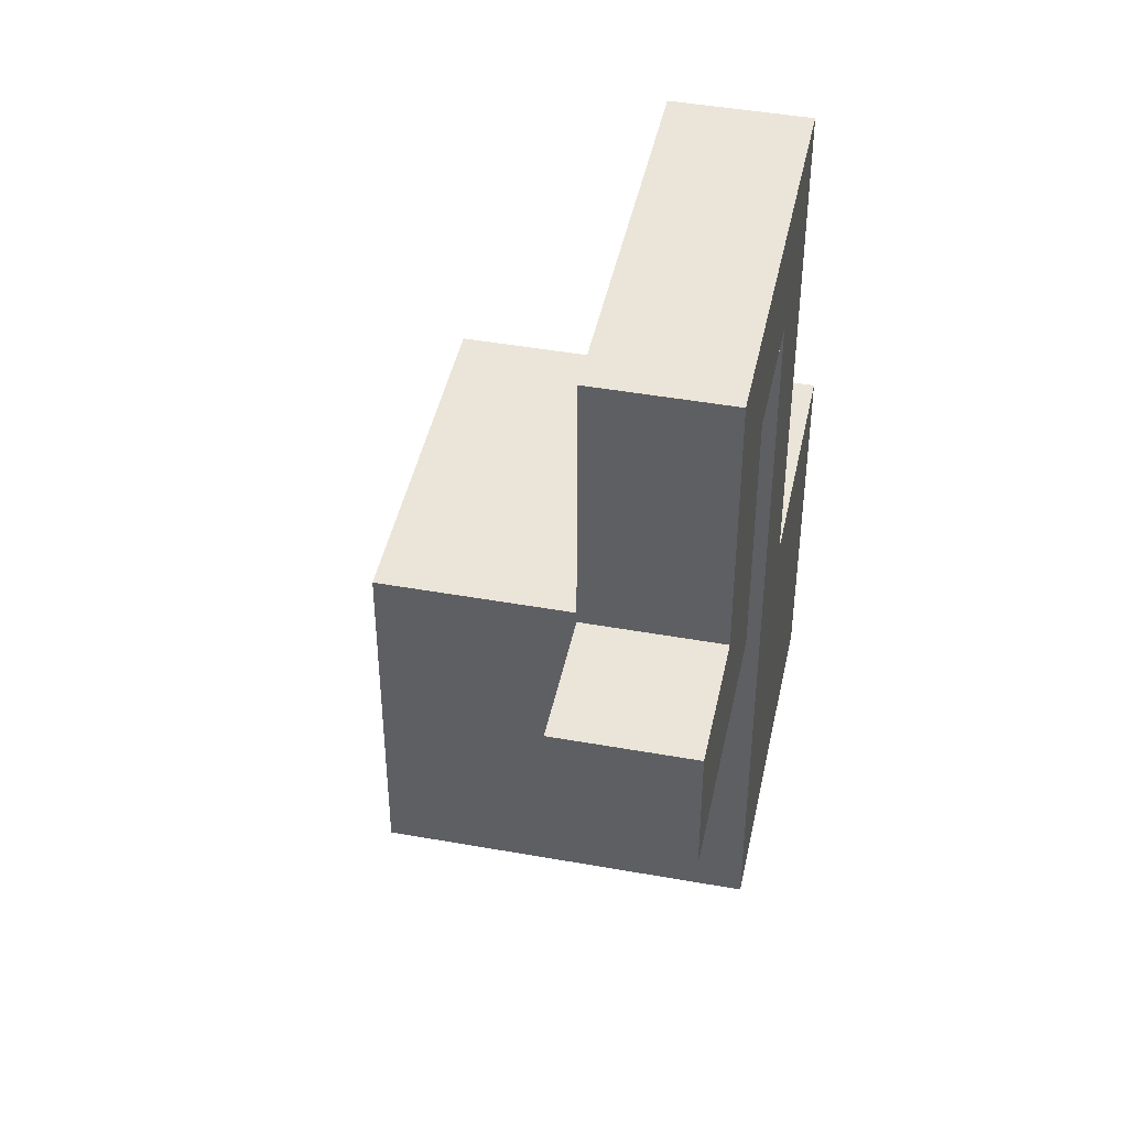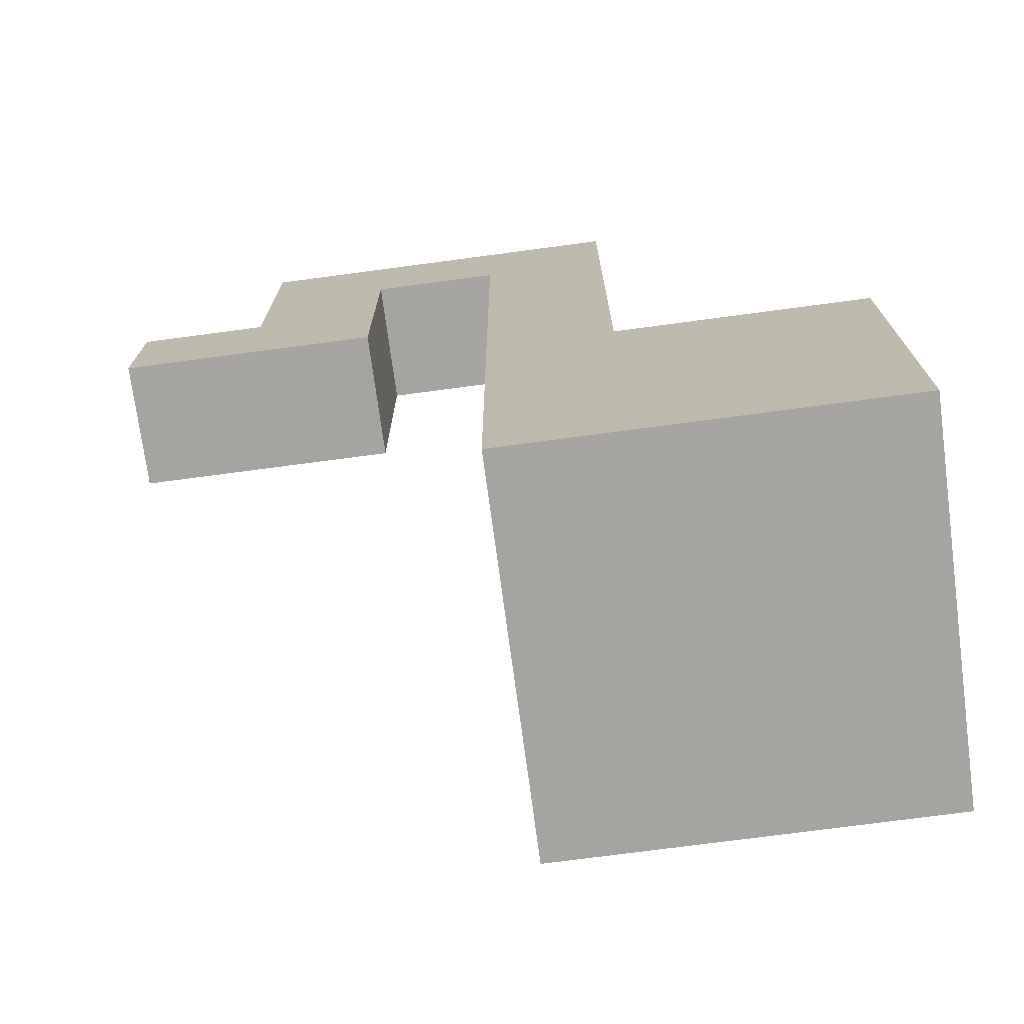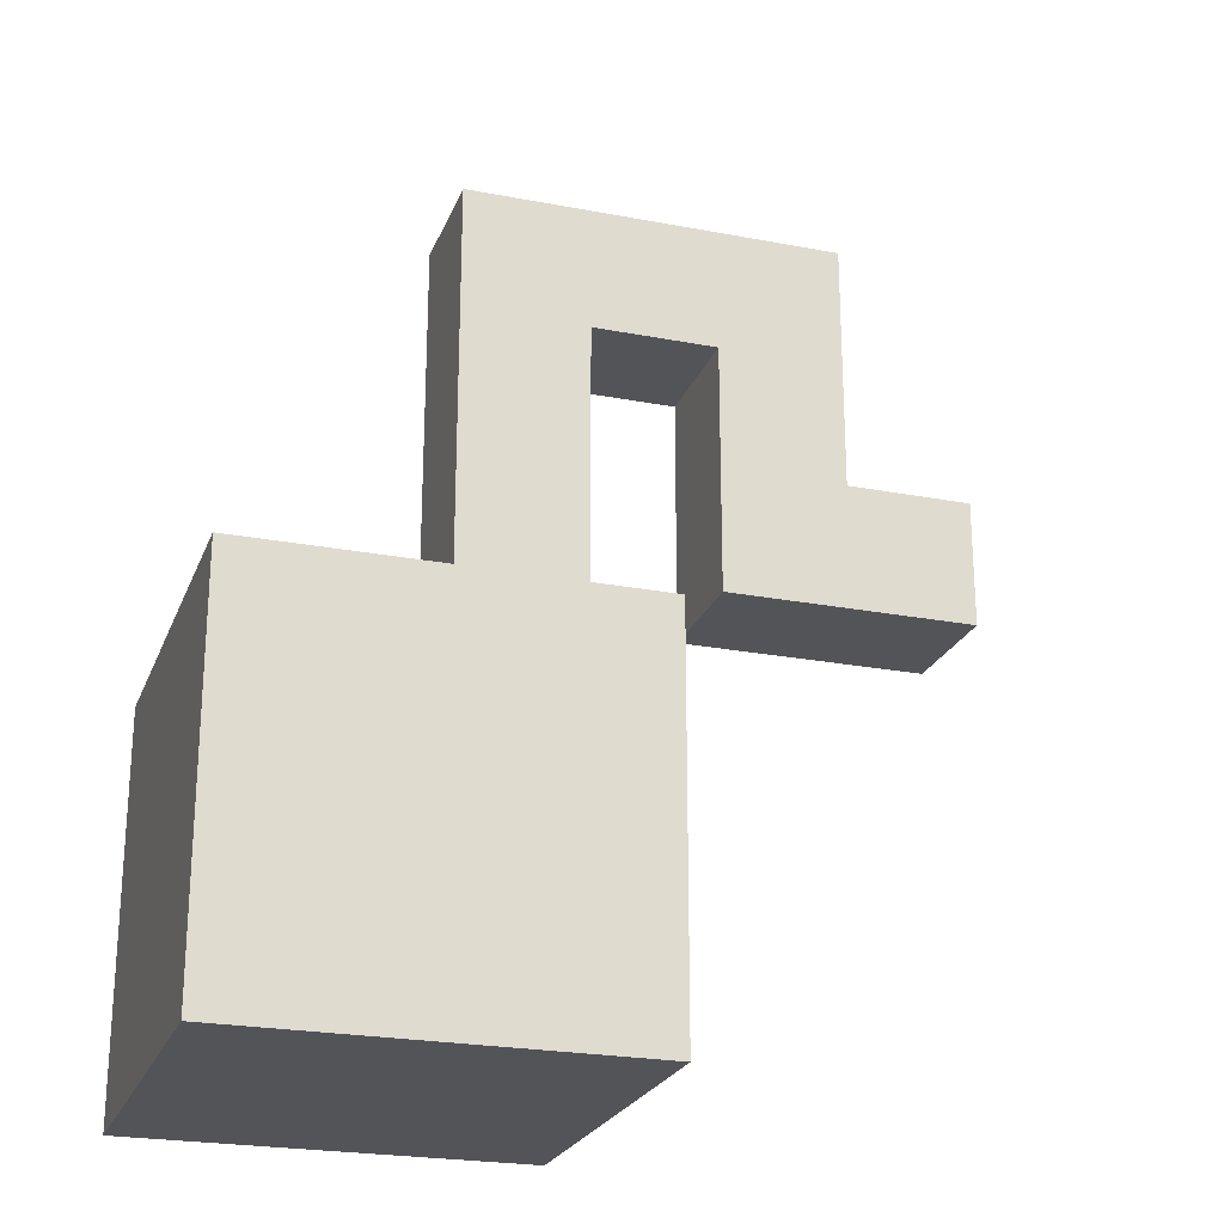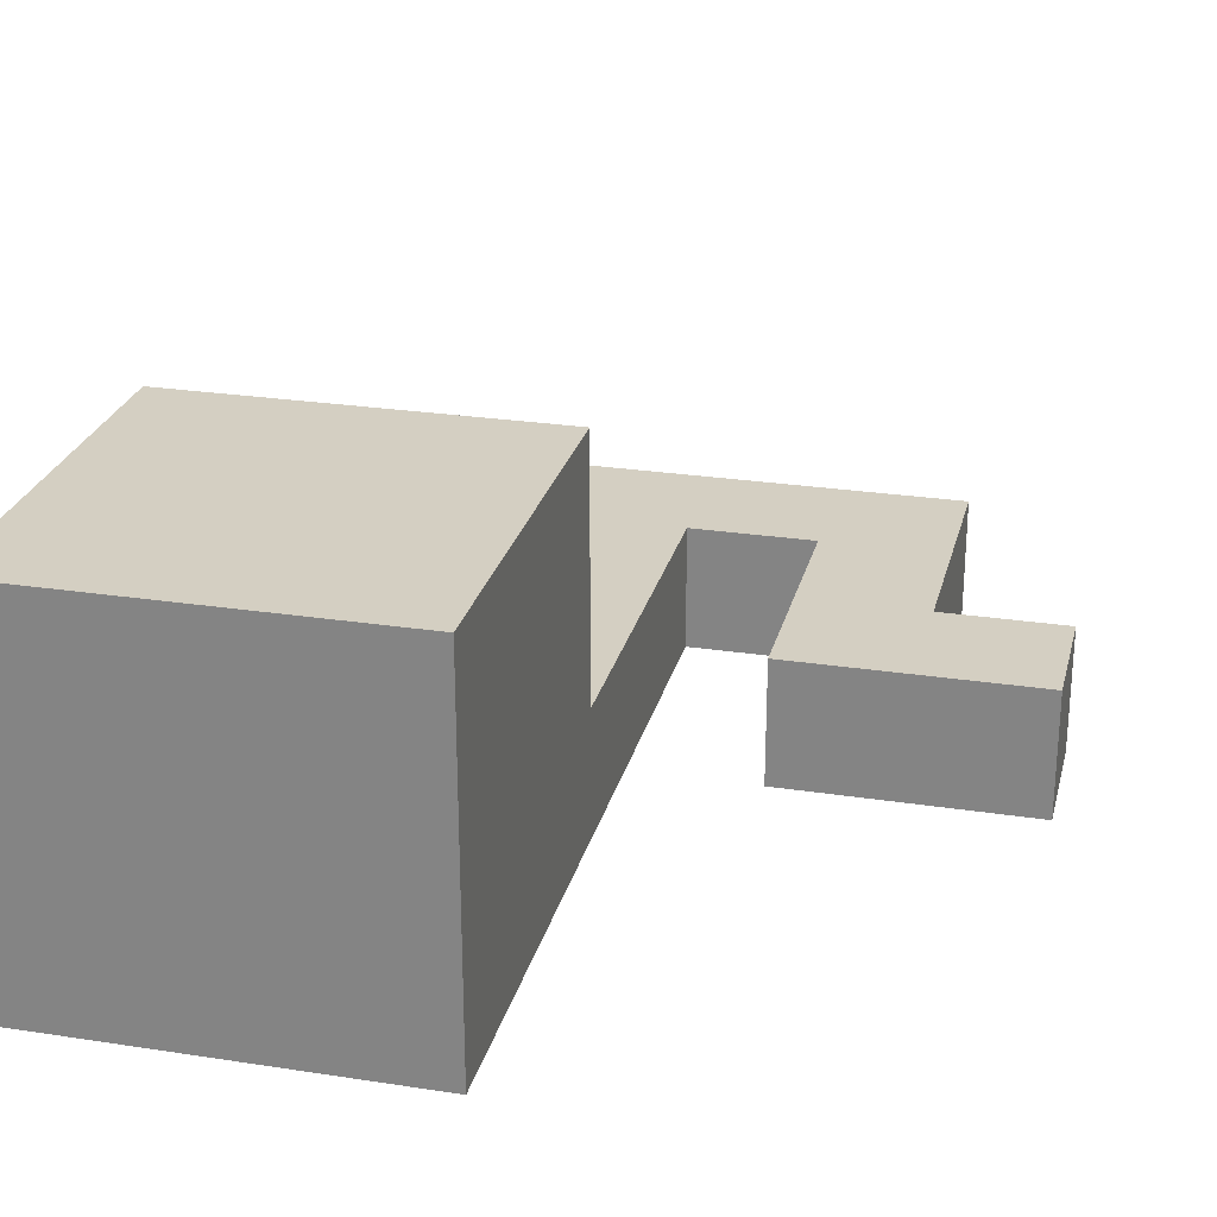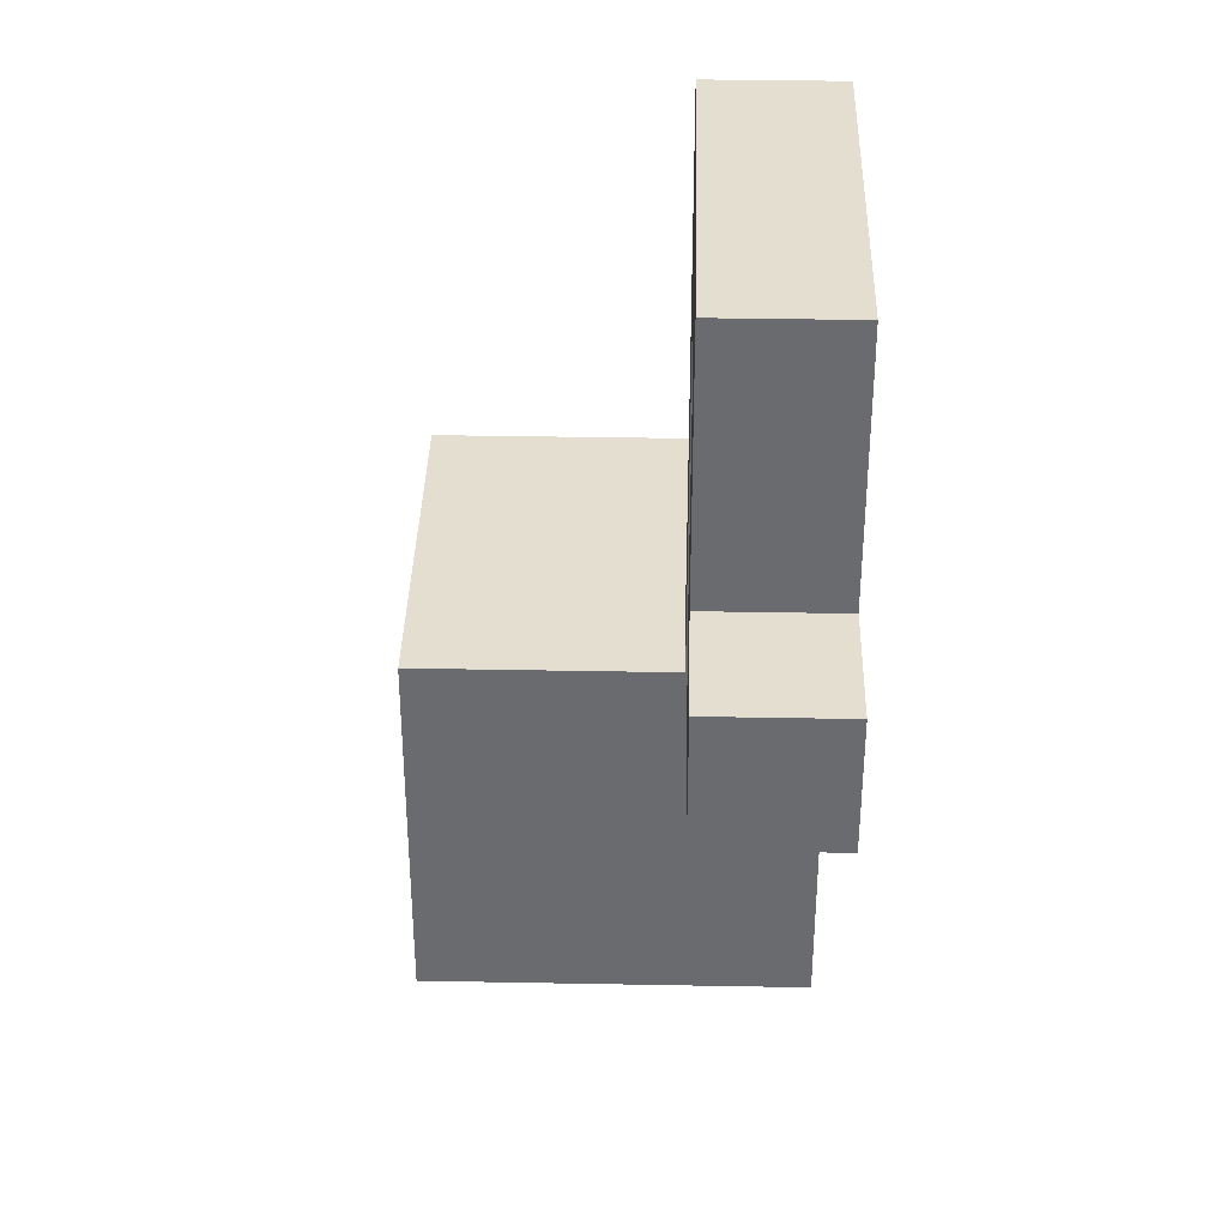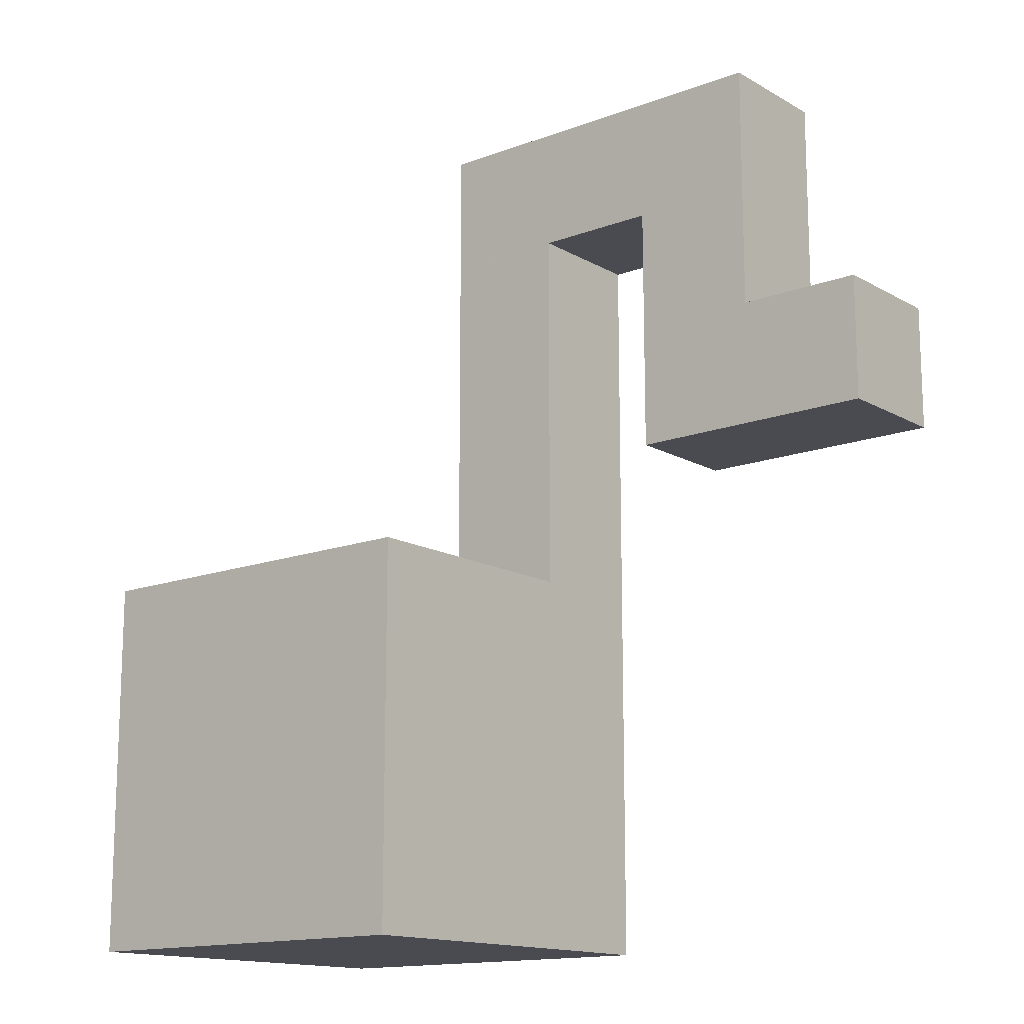
<metadata>
{"format":"obj","ext":"obj","renderer":"f3d","projection":"perspective","resolution":1024,"background":"white","views":[{"elev":44.5,"azim":101.8,"up":"+Y"},{"elev":-73.2,"azim":-172.4,"up":"+Y"},{"elev":-23.5,"azim":-17.9,"up":"+Y"},{"elev":25.8,"azim":13.7,"up":"+Z"},{"elev":36.4,"azim":91.4,"up":"+Y"},{"elev":-14.6,"azim":39.3,"up":"+Y"}]}
</metadata>
<code>
v 0 -0.5 -3
v 0 -3.5 -3
v -3 -3.5 -3
v -3 -0.5 -3
v 0 2.5 -3
v -1 -0.5 -3
v -1 2.5 -3
v 2 3.5 -3
v 2 2.5 -3
v -1 3.5 -3
v 3 1.5 -3
v 3 0.5 -3
v 1 0.5 -3
v 1 1.5 -3
v 2 1.5 -3
v 1 2.5 -3
v -3 -0.5 0
v -3 -3.5 0
v 0 -3.5 0
v 0 -0.5 0
v -1 2.5 -2
v -1 -0.5 -2
v 0 -0.5 -2
v 0 2.5 -2
v -1 3.5 -2
v 2 2.5 -2
v 2 3.5 -2
v 1 1.5 -2
v 1 0.5 -2
v 3 0.5 -2
v 3 1.5 -2
v 1 2.5 -2
v 2 1.5 -2
v -3 -0.5 -2
g Yellow_Note_3
f 10 6 22 25
f 20 19 2 1
f 4 3 18 17
f 17 18 19 20
f 18 3 2 19
f 1 2 3 4
f 24 23 1 5
f 5 1 6 7
f 21 22 23 24
f 34 17 20 23
f 16 13 29 32
f 27 33 15 8
f 25 21 26 27
f 10 25 27 8
f 8 9 7 10
f 4 34 22 6
f 29 13 12 30
f 11 12 13 14
f 28 29 30 31
f 9 15 14 16
f 31 30 12 11
f 15 33 31 11
f 32 28 33 26
f 24 5 16 32

</code>
